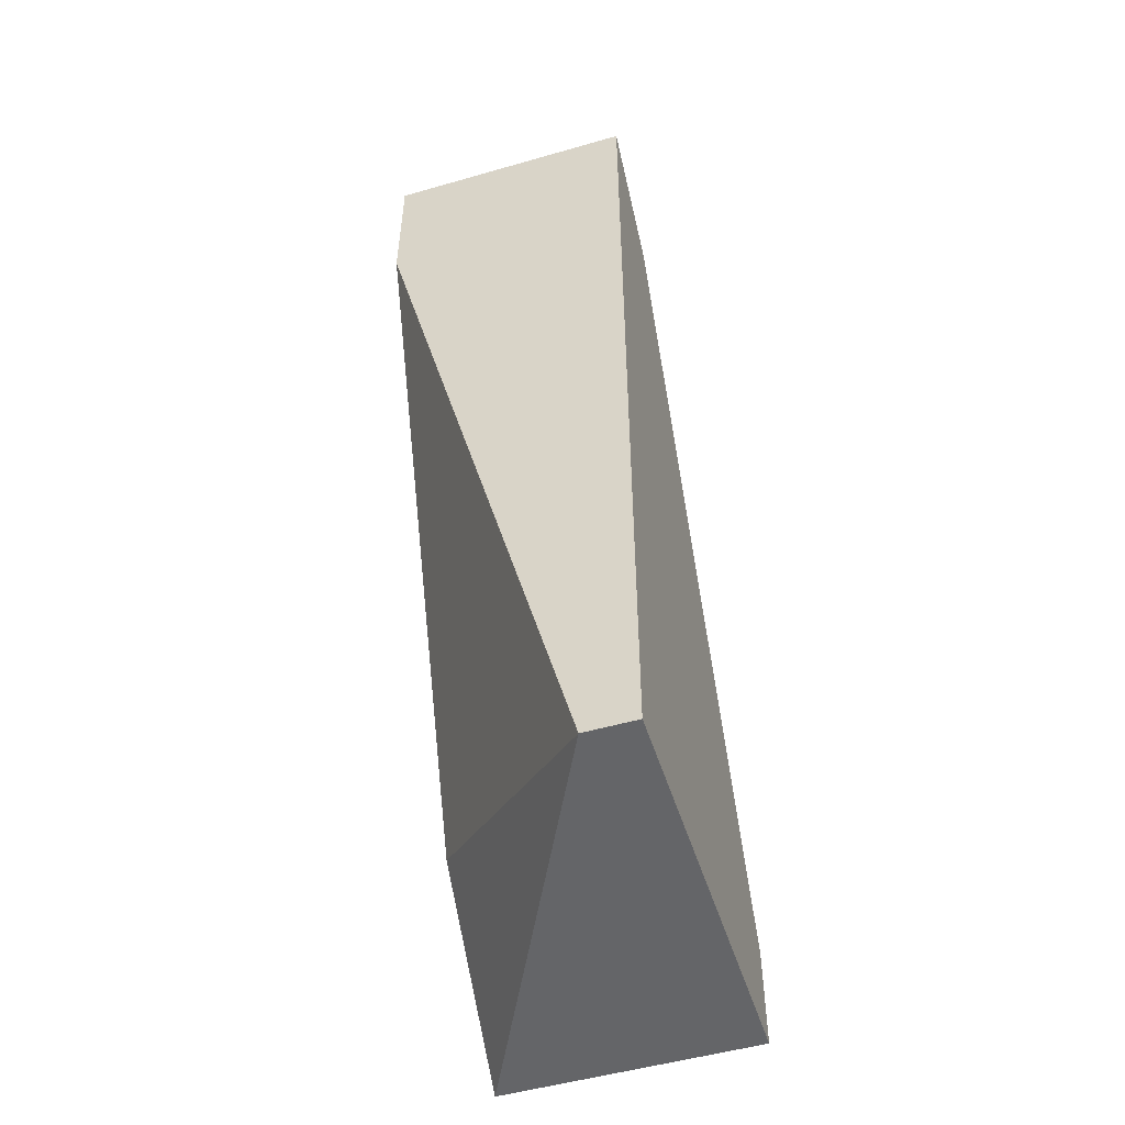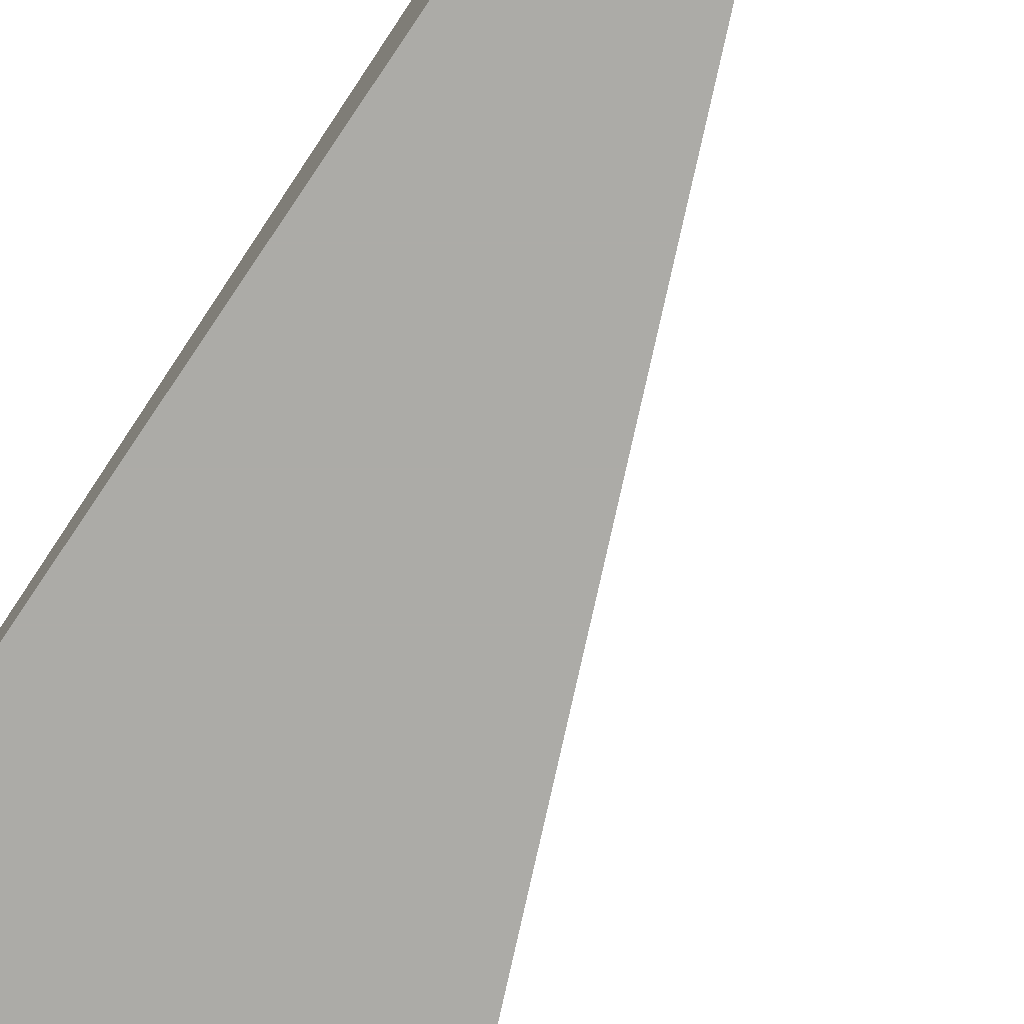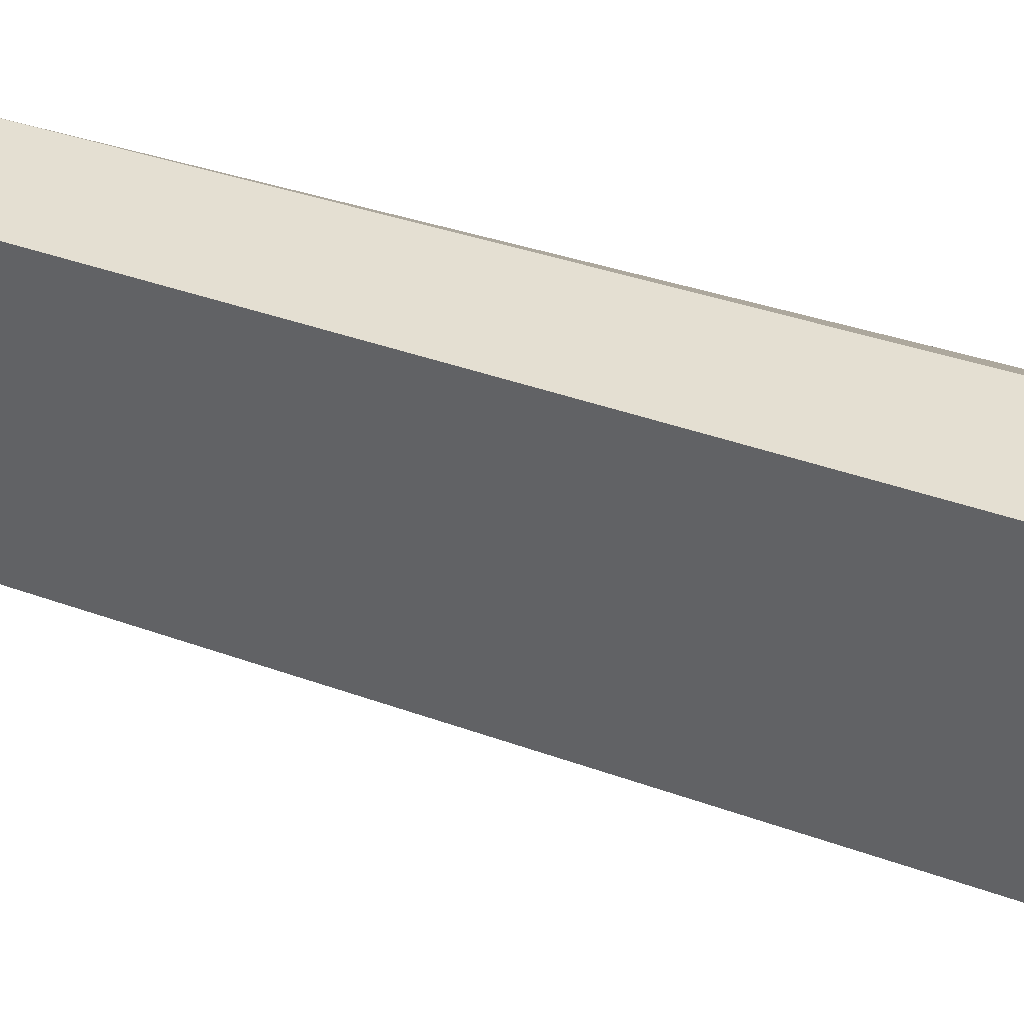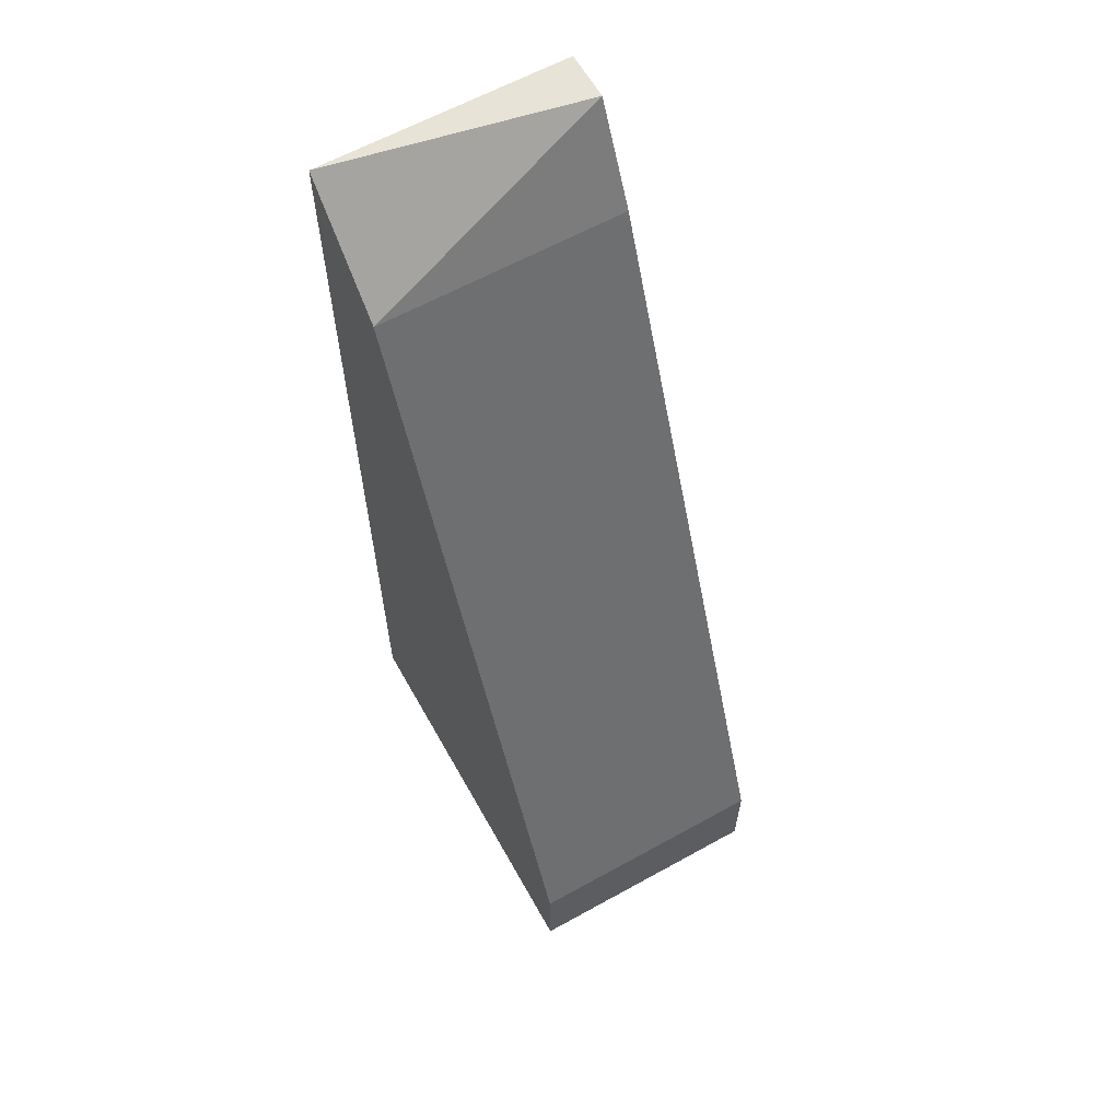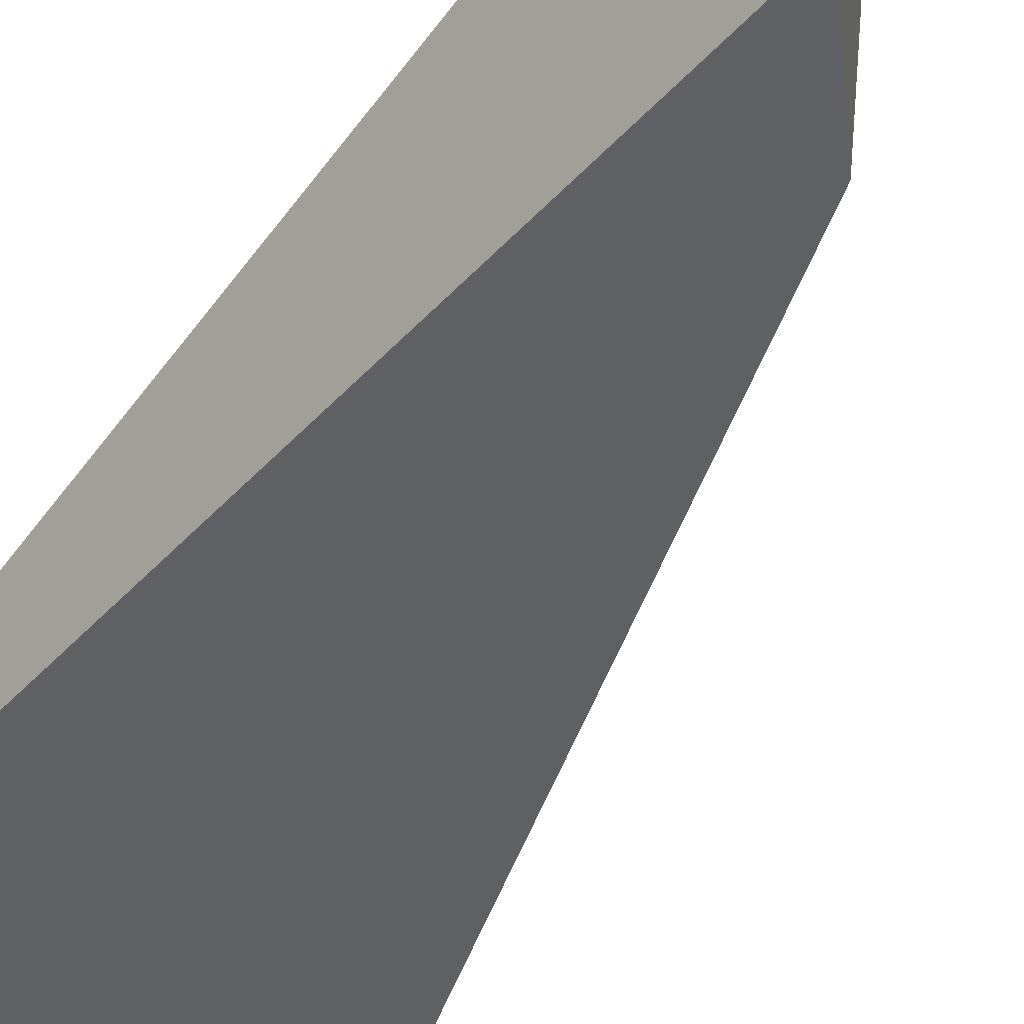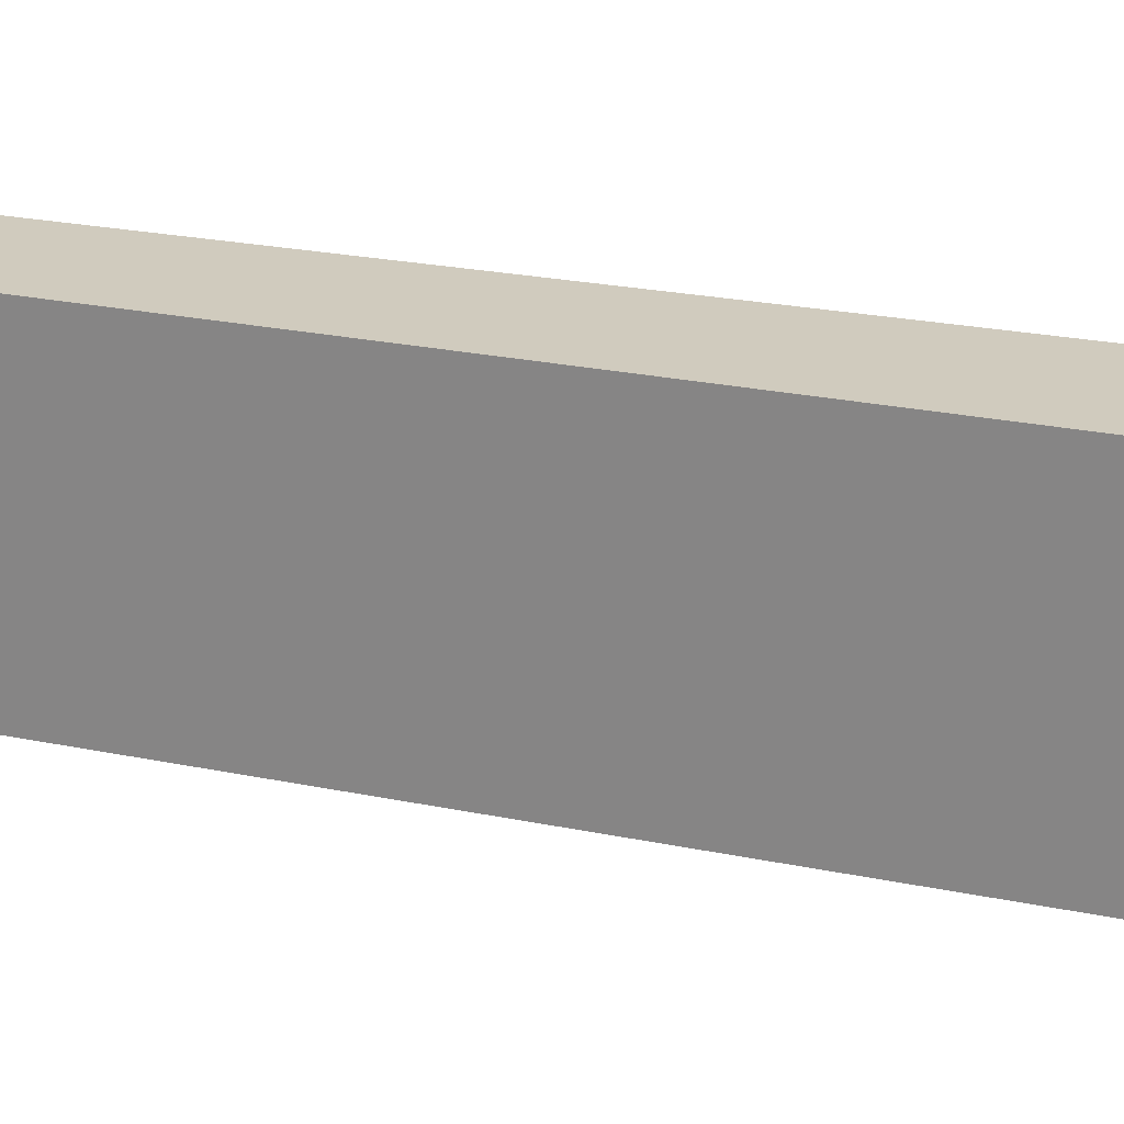
<metadata>
{"format":"obj","ext":"obj","renderer":"f3d","projection":"perspective","resolution":1024,"background":"white","views":[{"elev":-51.5,"azim":-72.7,"up":"+Z"},{"elev":-76.3,"azim":-34.1,"up":"+Y"},{"elev":37.2,"azim":93.6,"up":"+Y"},{"elev":62.3,"azim":60.7,"up":"+Z"},{"elev":-43.4,"azim":-38.7,"up":"+Y"},{"elev":23.3,"azim":88.0,"up":"+Y"}]}
</metadata>
<code>
v 0.4991 -0.4297 0.1722
v 0.5162 -0.4297 0.1665
v 0.5162 -0.4581 0.1665
v 0.4764 -0.4297 0.2632
v 0.4707 -0.4581 0.1552
v 0.4707 -0.4581 0.2632
v 0.4707 -0.4297 0.2461
v 0.5162 -0.4297 0.1552
v 0.4821 -0.4581 0.2518
v 0.4707 -0.4525 0.1552
v 0.5162 -0.4581 0.1552
v 0.4707 -0.4297 0.2632
v 0.4821 -0.4297 0.2518
f 4 9 13
f 2 1 4
f 5 3 6
f 4 1 7
f 5 6 7
f 1 2 8
f 2 3 8
f 3 2 9
f 6 3 9
f 4 6 9
f 7 1 10
f 5 7 10
f 1 8 10
f 8 5 10
f 3 5 11
f 8 3 11
f 5 8 11
f 6 4 12
f 4 7 12
f 7 6 12
f 2 4 13
f 9 2 13

</code>
